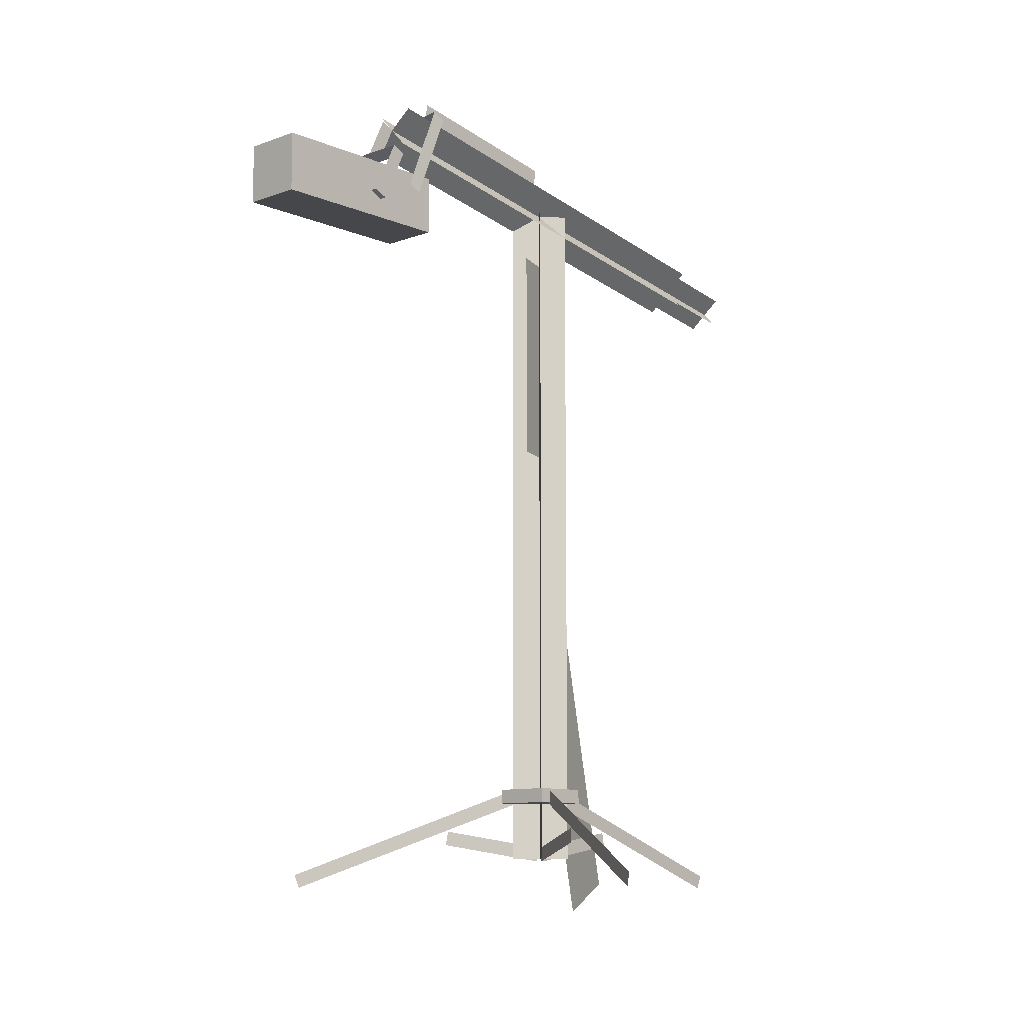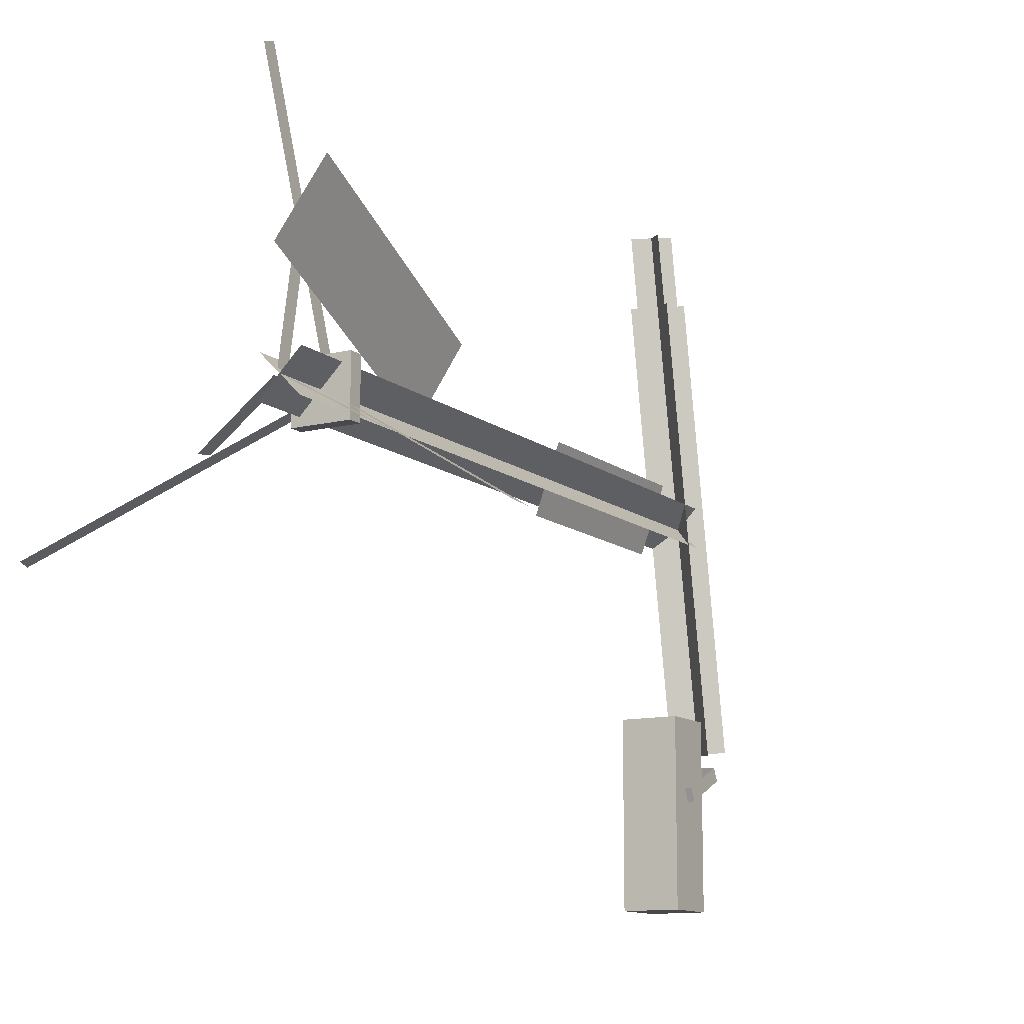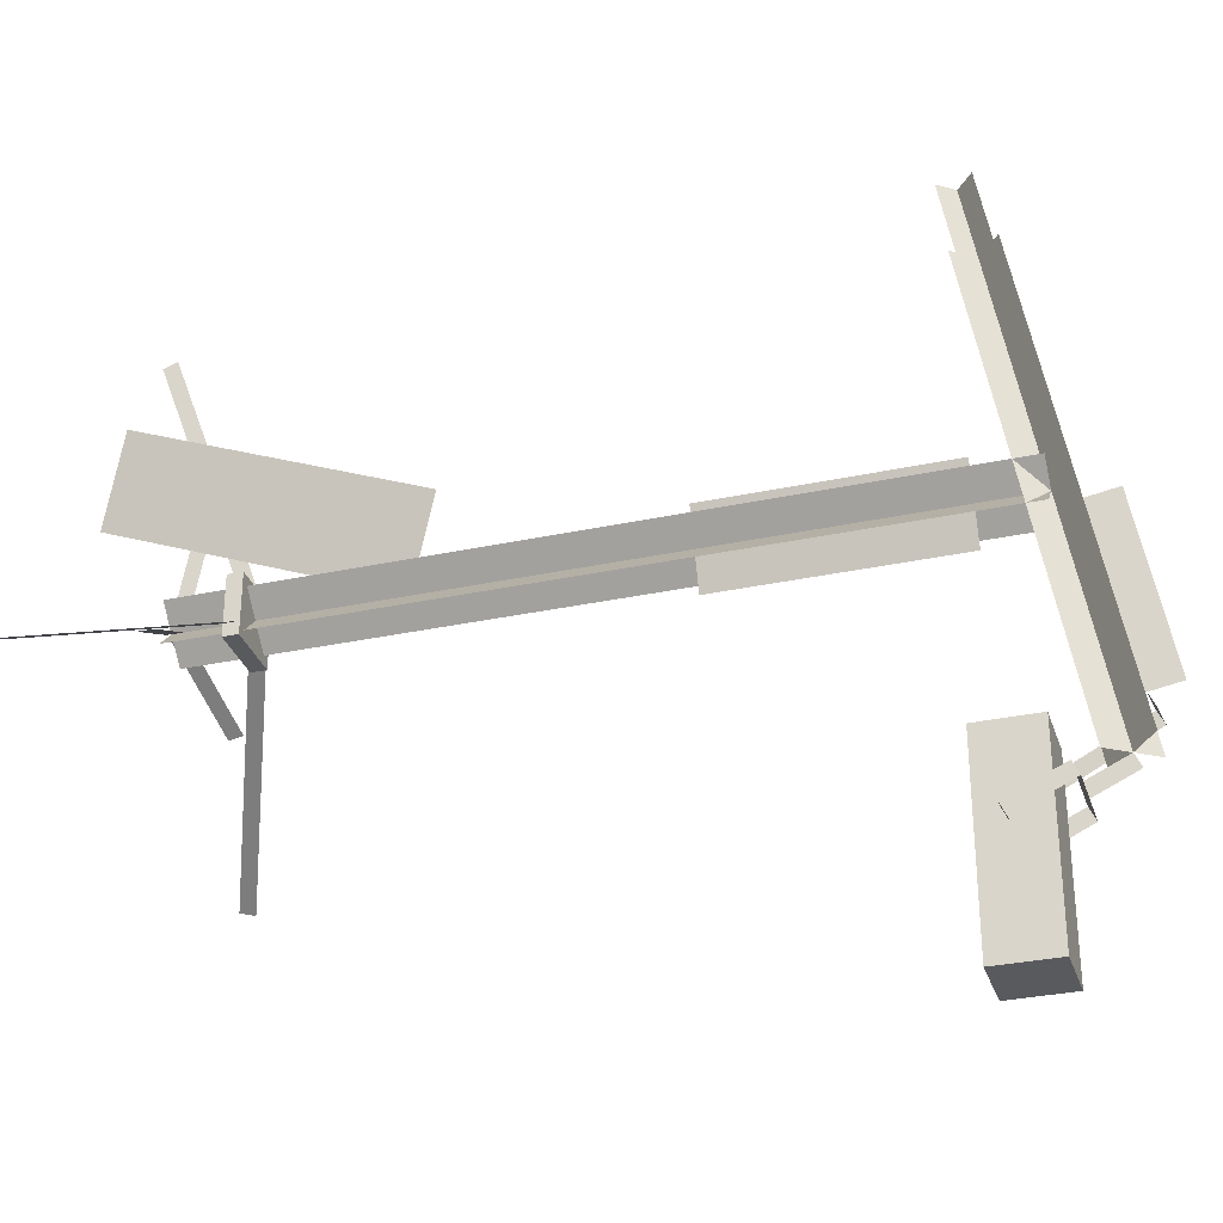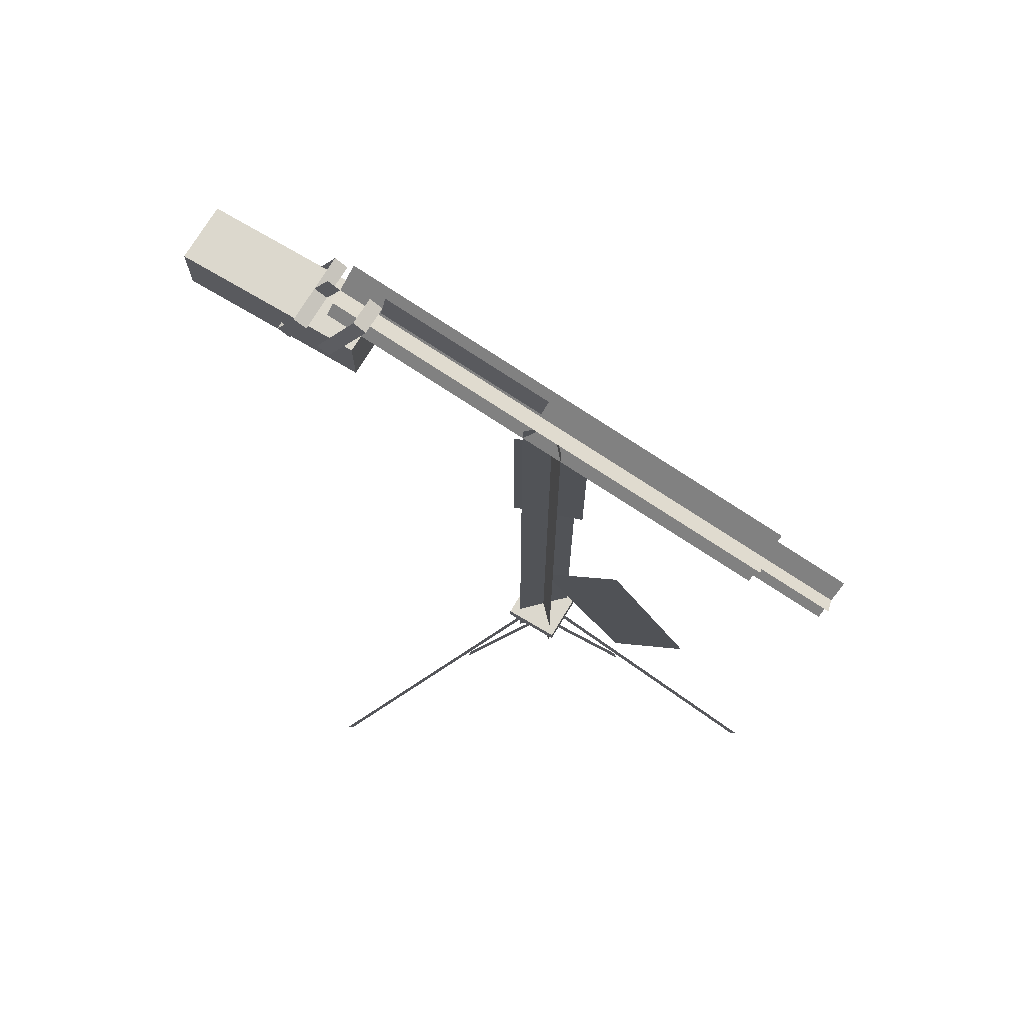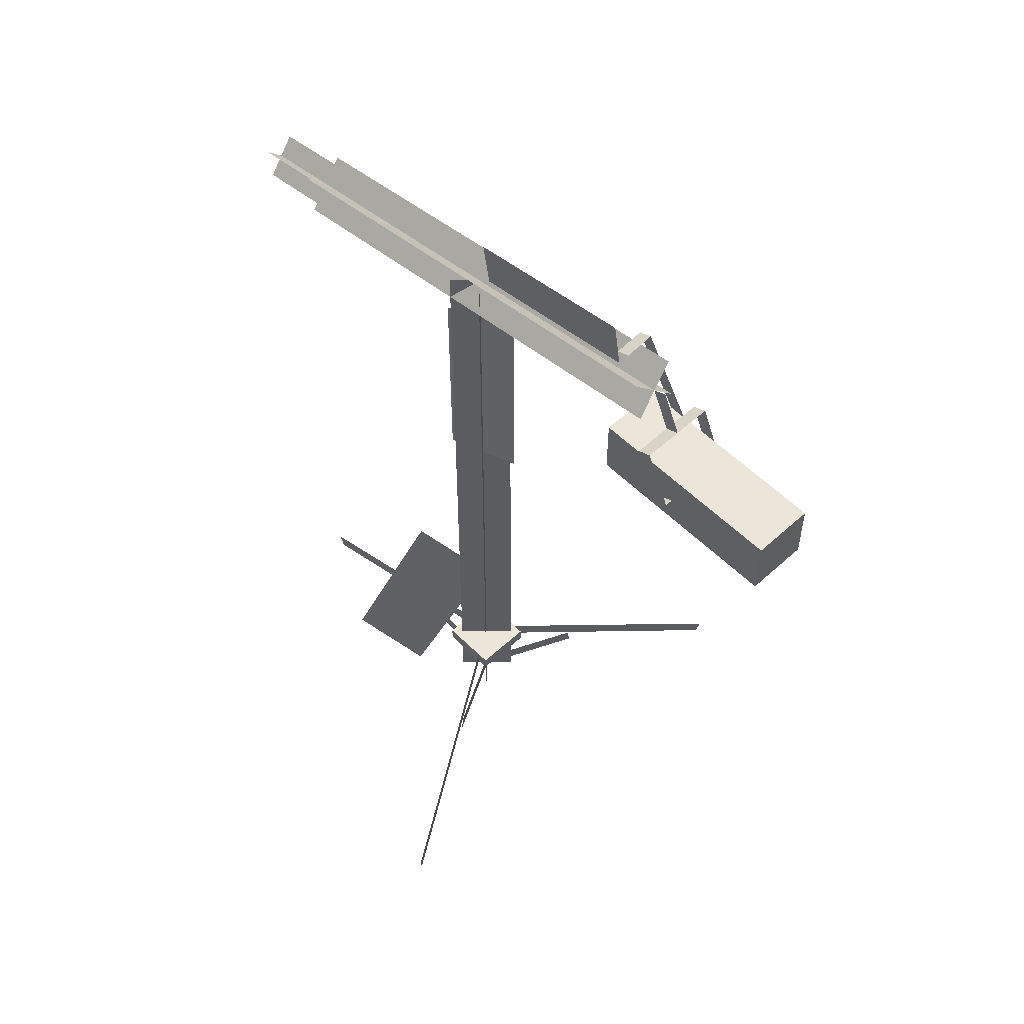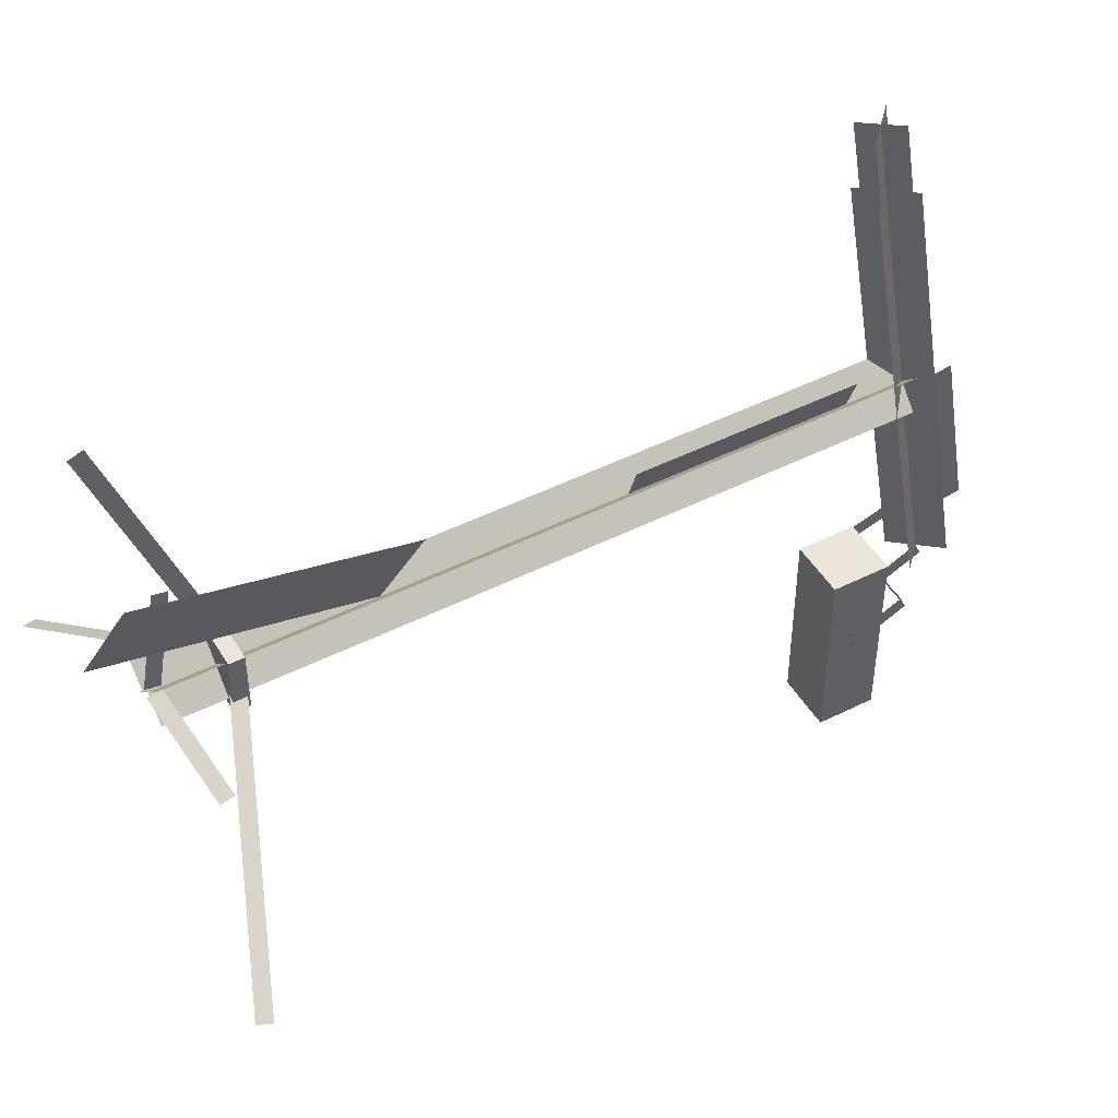
<metadata>
{"format":"obj","ext":"obj","renderer":"f3d","projection":"perspective","resolution":1024,"background":"white","views":[{"elev":-10.2,"azim":-137.0,"up":"+Y"},{"elev":-12.1,"azim":30.0,"up":"+Z"},{"elev":-31.6,"azim":106.9,"up":"+Z"},{"elev":72.6,"azim":-59.2,"up":"+Y"},{"elev":55.2,"azim":136.1,"up":"+Y"},{"elev":47.1,"azim":60.3,"up":"+Z"}]}
</metadata>
<code>
o leg
v -6.106e-16 0.02636 0.5911
v 1.11e-15 0.2188 0.0625
v -6.106e-16 -0.003002 0.5804
v 1.221e-15 0.1894 0.05181
v 1.11e-15 0.2188 0.0625
v -6.106e-16 0.02636 0.5911
v 1.221e-15 0.1894 0.05181
v -6.106e-16 -0.003002 0.5804
f 3 4 2 1
f 7 8 6 5
o support
v 3.331e-16 0.125 0.2188
v 9.992e-16 0.08701 0.003323
v 3.331e-16 0.09422 0.2242
v 9.992e-16 0.05624 0.00875
v 9.992e-16 0.08701 0.003323
v 3.331e-16 0.125 0.2188
v 9.992e-16 0.05624 0.00875
v 3.331e-16 0.09422 0.2242
f 11 12 10 9
f 15 16 14 13
o leg
v 0.5119 0.02636 -0.2955
v 0.05413 0.2188 -0.03125
v 0.5026 -0.003002 -0.2902
v 0.04487 0.1894 -0.02591
v 0.05413 0.2188 -0.03125
v 0.5119 0.02636 -0.2955
v 0.04487 0.1894 -0.02591
v 0.5026 -0.003002 -0.2902
f 19 20 18 17
f 23 24 22 21
o support
v 0.1894 0.125 -0.1094
v 0.002878 0.08701 -0.001662
v 0.1941 0.09422 -0.1121
v 0.007578 0.05624 -0.004375
v 0.002878 0.08701 -0.001662
v 0.1894 0.125 -0.1094
v 0.007578 0.05624 -0.004375
v 0.1941 0.09422 -0.1121
f 27 28 26 25
f 31 32 30 29
o leg
v -0.5119 0.02636 -0.2955
v -0.05413 0.2188 -0.03125
v -0.5026 -0.003002 -0.2902
v -0.04487 0.1894 -0.02591
v -0.05413 0.2188 -0.03125
v -0.5119 0.02636 -0.2955
v -0.04487 0.1894 -0.02591
v -0.5026 -0.003002 -0.2902
f 35 36 34 33
f 39 40 38 37
o support
v -0.1894 0.125 -0.1094
v -0.002878 0.08701 -0.001662
v -0.1941 0.09422 -0.1121
v -0.007578 0.05624 -0.004375
v -0.002878 0.08701 -0.001662
v -0.1894 0.125 -0.1094
v -0.007578 0.05624 -0.004375
v -0.1941 0.09422 -0.1121
f 43 44 42 41
f 47 48 46 45
o fixed_base
v 0.0625 0.2188 0.0625
v 0.0625 0.2188 -0.0625
v 0.0625 0.1875 0.0625
v 0.0625 0.1875 -0.0625
v -0.0625 0.2188 -0.0625
v -0.0625 0.2188 0.0625
v -0.0625 0.1875 -0.0625
v -0.0625 0.1875 0.0625
f 52 55 53 50
f 51 52 50 49
f 56 51 49 54
f 55 56 54 53
f 54 49 50 53
f 55 52 51 56
o cable
v 0.06026 0.5641 0.1656
v 0 0.5 0
v 0.1297 0.006186 0.3564
v 0.06946 -0.05794 0.1908
v 0 0.5 0
v 0.06026 0.5641 0.1656
v 0.06946 -0.05794 0.1908
v 0.1297 0.006186 0.3564
f 59 60 58 57
f 63 64 62 61
o cube
v -0.04419 1.062 0.04419
v 0.04419 1.062 -0.04419
v -0.04419 0.0625 0.04419
v 0.04419 0.0625 -0.04419
v 0.04419 1.062 -0.04419
v -0.04419 1.062 0.04419
v 0.04419 0.0625 -0.04419
v -0.04419 0.0625 0.04419
f 67 68 66 65
f 71 72 70 69
o cube
v -0.04419 1.594 -0.04419
v 0.04419 1.594 0.04419
v -0.04419 1.062 -0.04419
v 0.04419 1.062 0.04419
v 0.04419 1.594 0.04419
v -0.04419 1.594 -0.04419
v 0.04419 1.062 0.04419
v -0.04419 1.062 -0.04419
f 75 76 74 73
f 79 80 78 77
o cube
v -0.04419 1.594 0.04419
v 0.04419 1.594 -0.04419
v -0.04419 1.062 0.04419
v 0.04419 1.062 -0.04419
v 0.04419 1.594 -0.04419
v -0.04419 1.594 0.04419
v 0.04419 1.062 -0.04419
v -0.04419 1.062 0.04419
f 83 84 82 81
f 87 88 86 85
o cube
v -0.04419 1.55 0.5001
v -0.04419 1.724 -0.4847
v 0.04419 1.463 0.4847
v 0.04419 1.637 -0.5001
v -0.04419 1.724 -0.4847
v -0.04419 1.55 0.5001
v 0.04419 1.637 -0.5001
v 0.04419 1.463 0.4847
f 91 92 90 89
f 95 96 94 93
o cube
v 0.04419 1.55 0.5001
v 0.04419 1.724 -0.4847
v -0.04419 1.463 0.4847
v -0.04419 1.637 -0.5001
v 0.04419 1.724 -0.4847
v 0.04419 1.55 0.5001
v -0.04419 1.637 -0.5001
v -0.04419 1.463 0.4847
f 99 100 98 97
f 103 104 102 101
o cable
v 0 1.707 -0.01178
v 0 1.772 -0.3811
v 0 1.615 -0.02806
v 0 1.68 -0.3974
v 0 1.772 -0.3811
v 0 1.707 -0.01178
v 0 1.68 -0.3974
v 0 1.615 -0.02806
f 107 108 106 105
f 111 112 110 109
o cable
v -0.01771 1.526 -0.5126
v -0.01842 1.513 -0.4842
v 0.0007049 1.724 -0.4203
v 0 1.71 -0.3919
v -0.08068 1.518 -0.4833
v -0.07997 1.532 -0.5116
v -0.06226 1.716 -0.391
v -0.06156 1.729 -0.4193
f 119 120 118 117
f 119 116 115 120
o cube
v -0.03315 1.512 0.652
v -0.03315 1.54 0.4982
v 0.03315 1.447 0.6405
v 0.03315 1.474 0.4866
v -0.03315 1.54 0.4982
v -0.03315 1.512 0.652
v 0.03315 1.474 0.4866
v 0.03315 1.447 0.6405
f 123 124 122 121
f 127 128 126 125
o cube
v 0.03315 1.512 0.652
v 0.03315 1.54 0.4982
v -0.03315 1.447 0.6405
v -0.03315 1.474 0.4866
v 0.03315 1.54 0.4982
v 0.03315 1.512 0.652
v -0.03315 1.474 0.4866
v -0.03315 1.447 0.6405
f 131 132 130 129
f 135 136 134 133
o blur_bm7b
v 0.0625 1.566 -0.4362
v 0.0625 1.566 -0.8424
v 0.0625 1.441 -0.4362
v 0.0625 1.441 -0.8424
v -0.0625 1.566 -0.8424
v -0.0625 1.566 -0.4362
v -0.0625 1.441 -0.8424
v -0.0625 1.441 -0.4362
f 140 143 141 138
f 139 140 138 137
f 144 139 137 142
f 143 144 142 141
f 142 137 138 141
f 143 140 139 144
o cube
v 0 1.681 -0.4924
v 0 1.694 -0.5207
v 0 1.596 -0.532
v 0 1.609 -0.5603
v 0 1.694 -0.5207
v 0 1.681 -0.4924
v 0 1.609 -0.5603
v 0 1.596 -0.532
f 147 148 146 145
f 151 152 150 149
o cube
v 0.07812 1.596 -0.532
v 0.07812 1.609 -0.5603
v 0.07812 1.482 -0.5849
v 0.07812 1.496 -0.6132
v -0.07812 1.609 -0.5603
v -0.07812 1.596 -0.532
v -0.07812 1.496 -0.6132
v -0.07812 1.482 -0.5849
f 155 156 154 153
f 159 160 158 157
f 158 153 154 157
f 159 156 155 160
o cable
v 0.02672 1.469 0.07341
v -0.02672 1.469 -0.07341
v 0.02672 1 0.07341
v -0.02672 1 -0.07341
v -0.02672 1.469 -0.07341
v 0.02672 1.469 0.07341
v -0.02672 1 -0.07341
v 0.02672 1 0.07341
f 163 164 162 161
f 167 168 166 165
o cube
v 0.04419 1.062 0.04419
v -0.04419 1.062 -0.04419
v 0.04419 0.0625 0.04419
v -0.04419 0.0625 -0.04419
v -0.04419 1.062 -0.04419
v 0.04419 1.062 0.04419
v -0.04419 0.0625 -0.04419
v 0.04419 0.0625 0.04419
f 171 172 170 169
f 175 176 174 173

</code>
